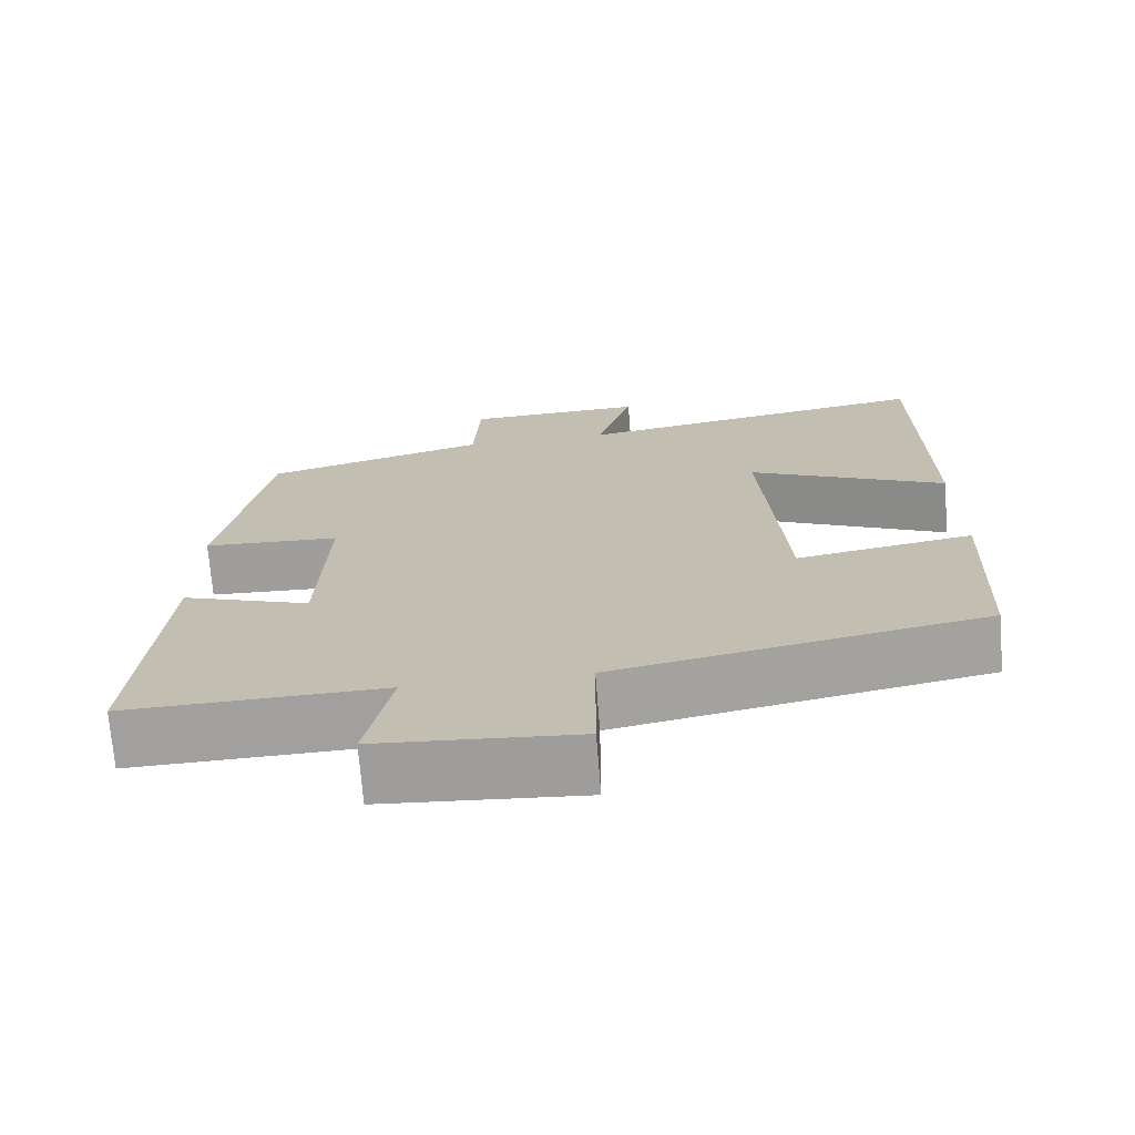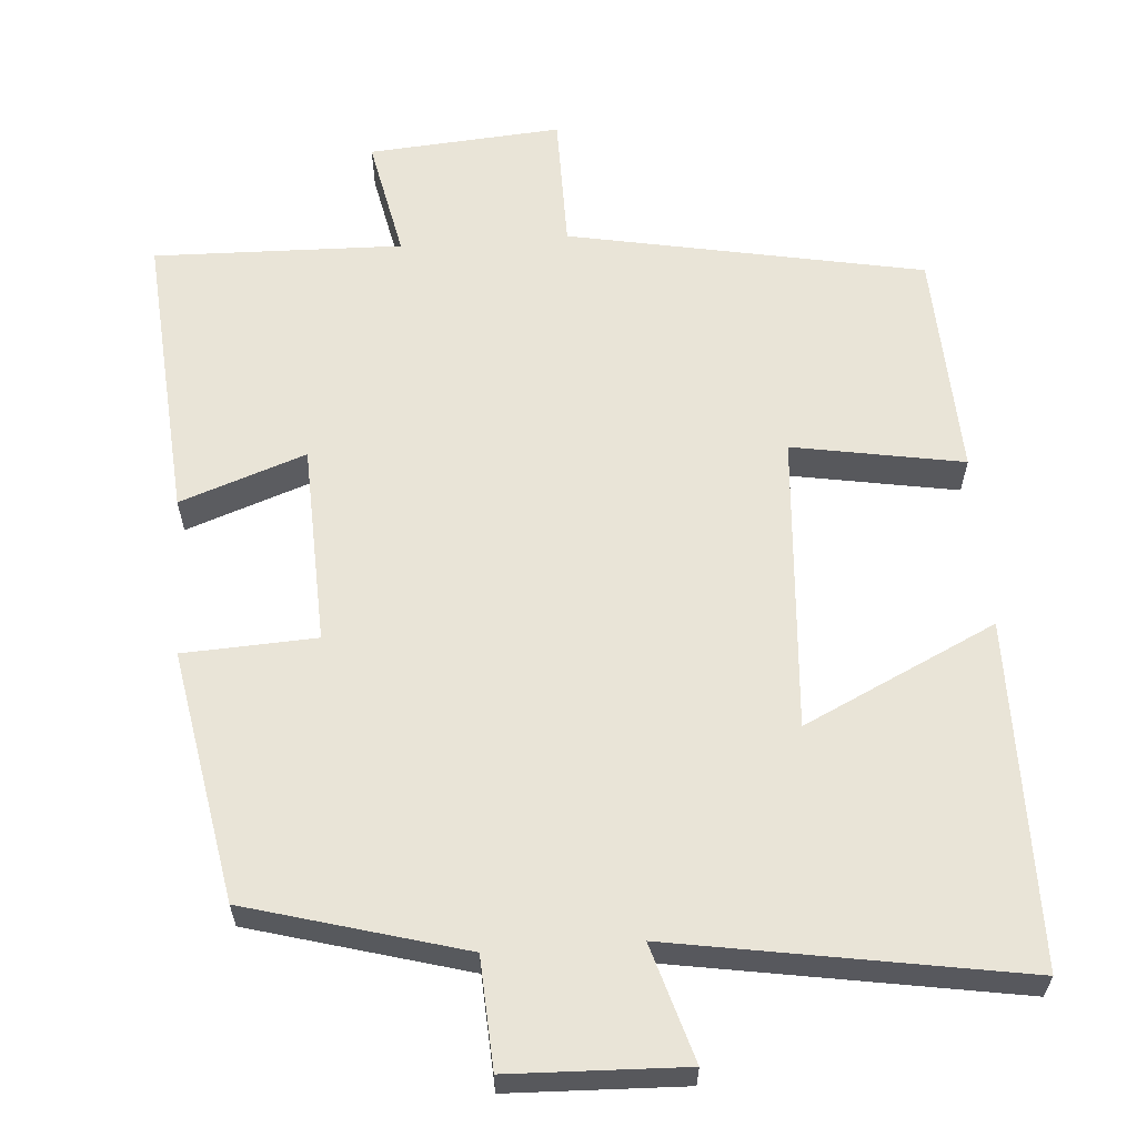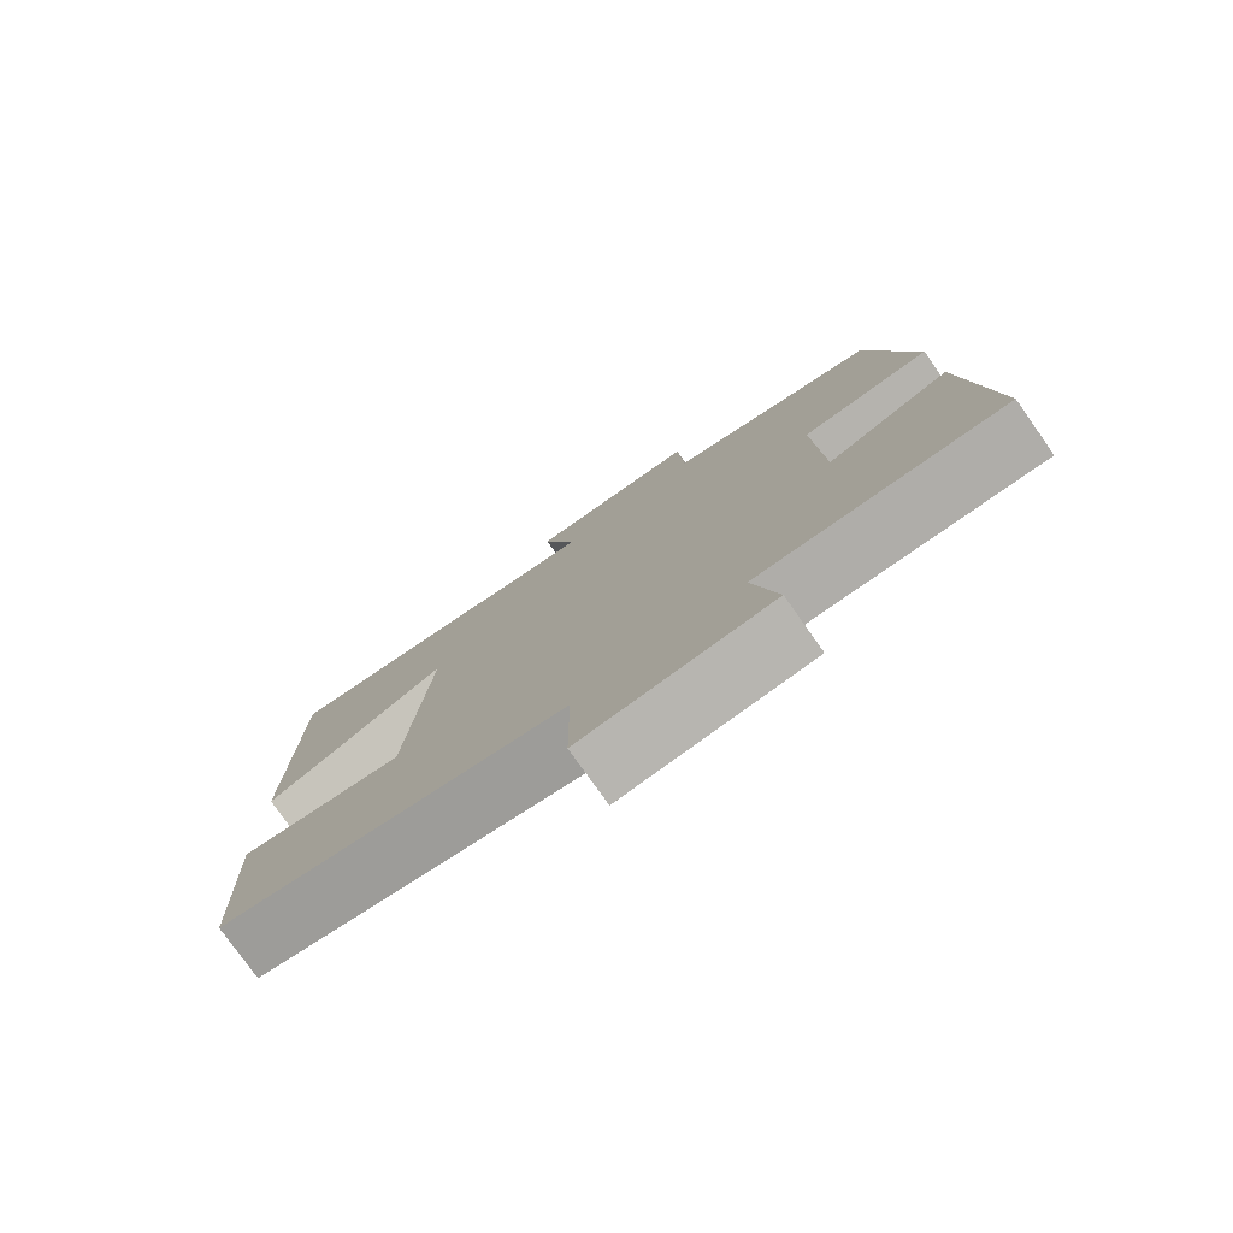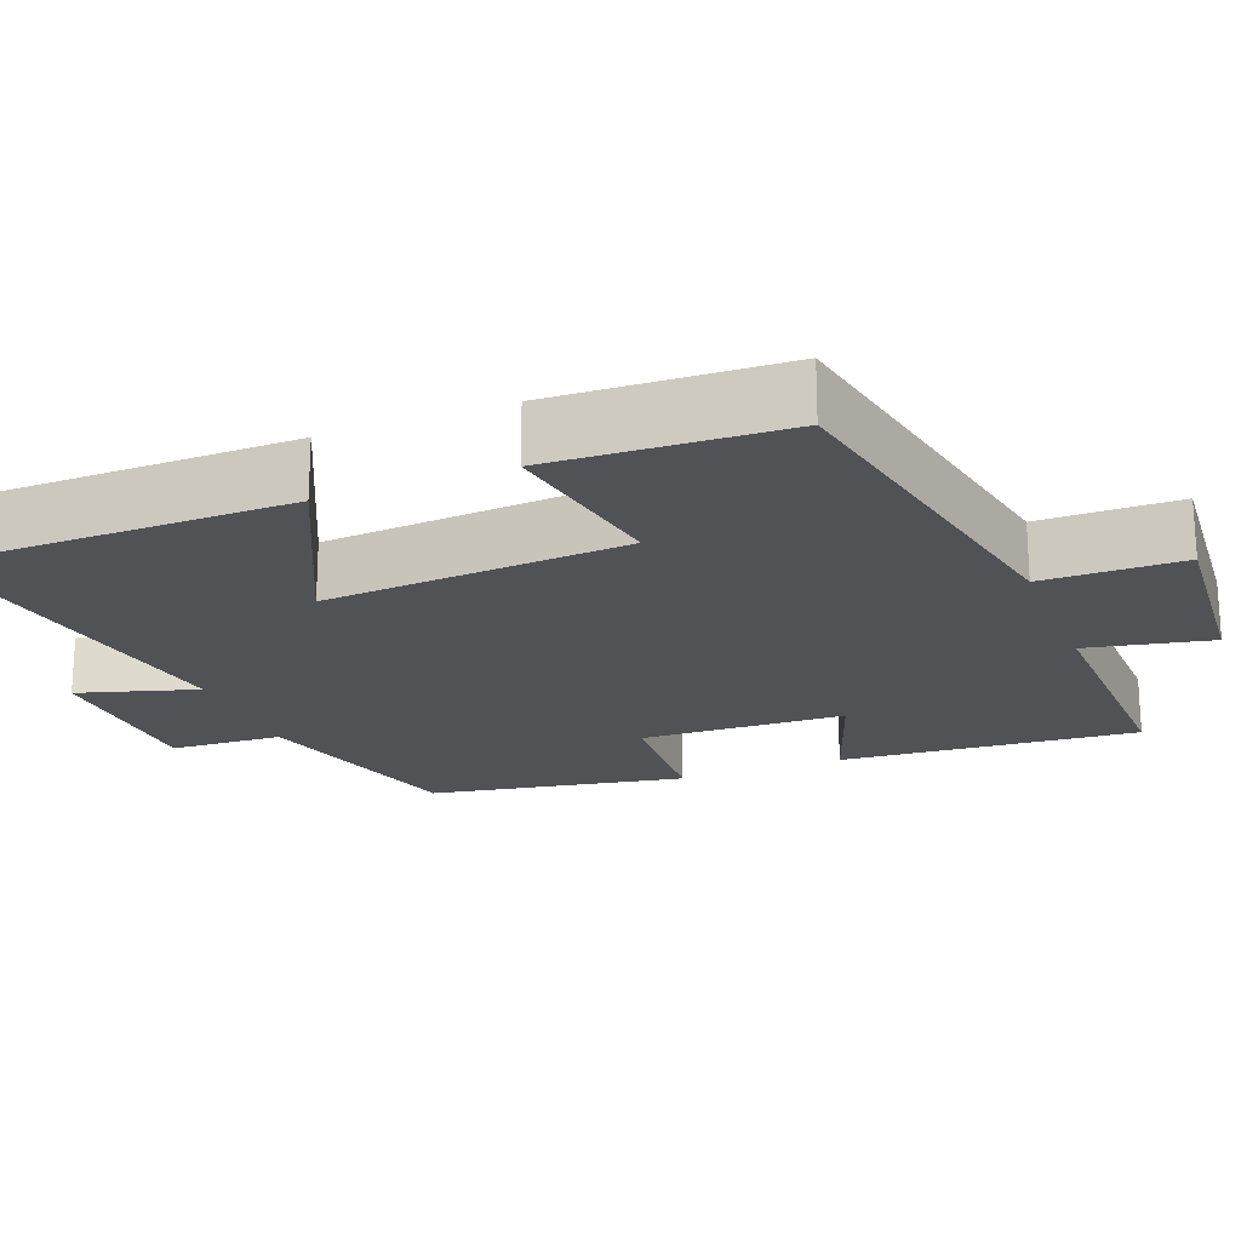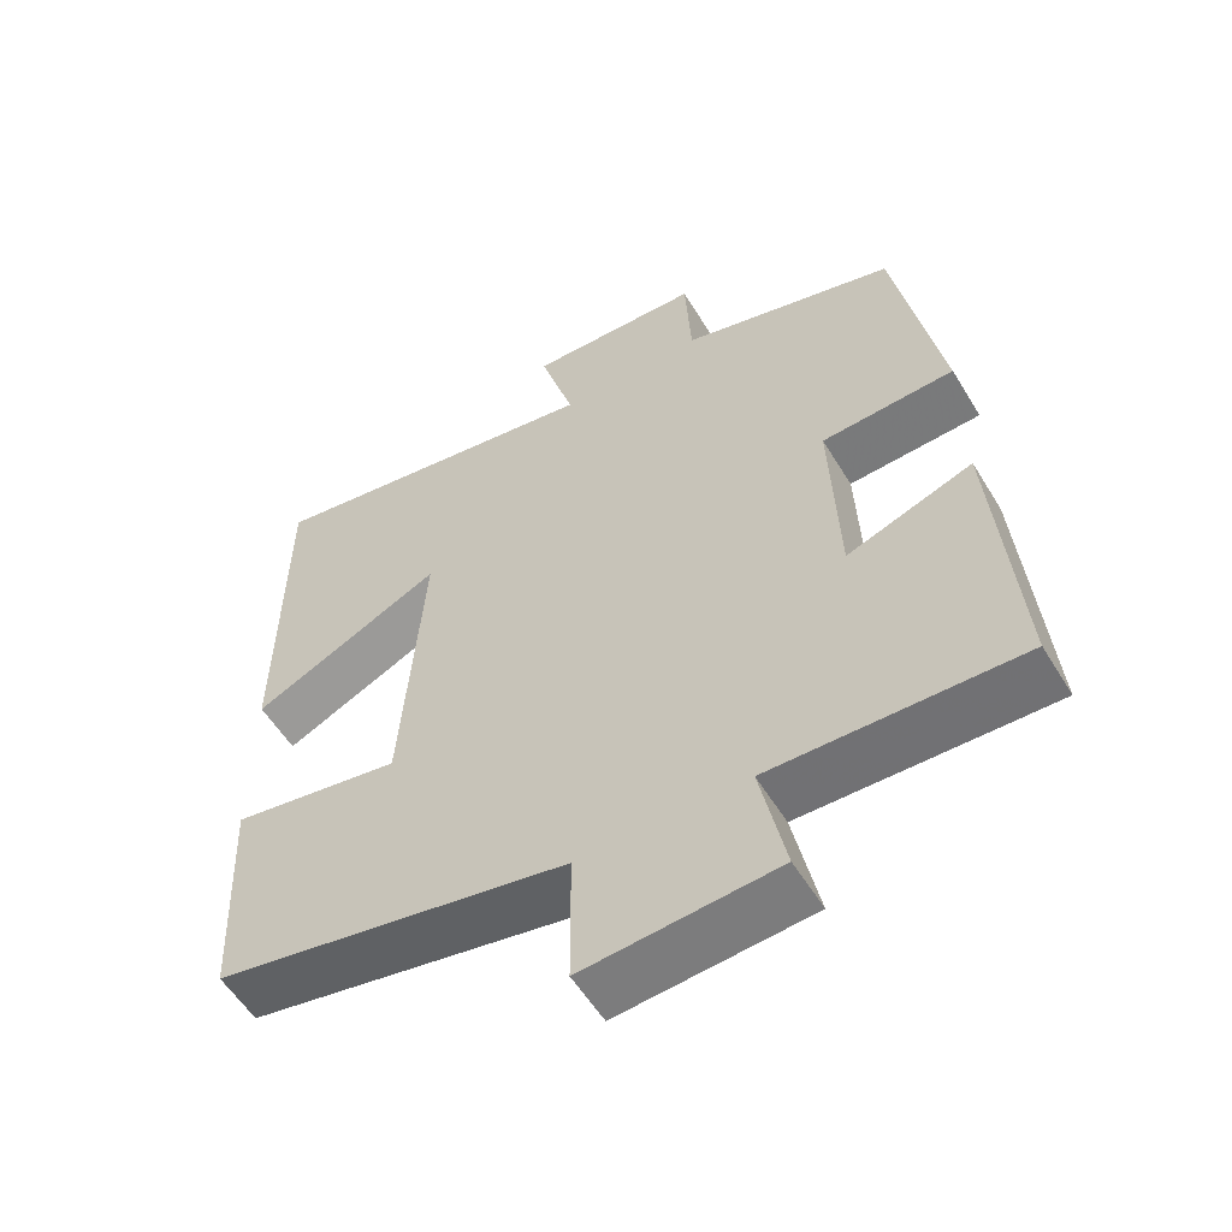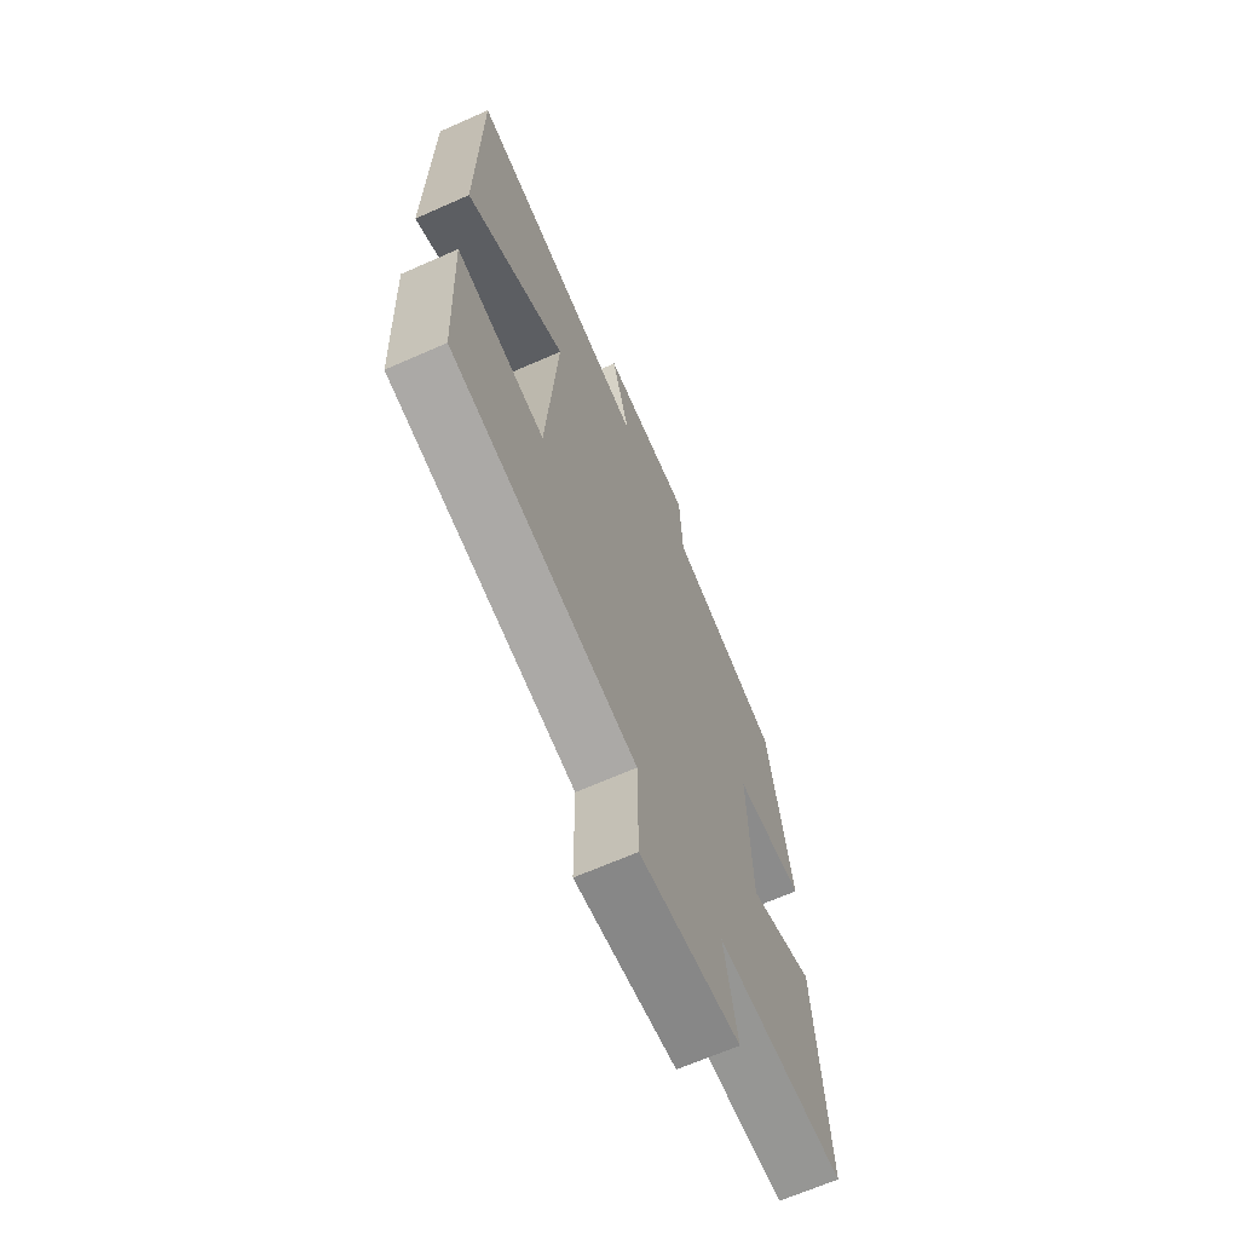
<metadata>
{"format":"obj","ext":"obj","renderer":"f3d","projection":"perspective","resolution":1024,"background":"white","views":[{"elev":-71.6,"azim":4.5,"up":"+Z"},{"elev":61.0,"azim":-4.2,"up":"+Y"},{"elev":-78.2,"azim":-144.7,"up":"+Z"},{"elev":-20.8,"azim":111.4,"up":"+Y"},{"elev":-56.2,"azim":-149.0,"up":"+Z"},{"elev":-66.5,"azim":113.9,"up":"+Z"}]}
</metadata>
<code>
v 0.487 0.07 -0.41
v 0.019 0.07 -0.5
v 0.018 0.07 -0.68
v -0.236 0.07 -0.66
v -0.203 0.07 -0.5
v -0.53 0.07 -0.508
v -0.5 0.07 -0.125
v -0.335 0.07 -0.184
v -0.325 0.07 0.08
v -0.5 0.07 0.089
v -0.44 0.07 0.42
v -0.155 0.07 0.5
v -0.147 0.07 0.645
v 0.083 0.07 0.653
v 0.037 0.07 0.5
v 0.496 0.07 0.576
v 0.5 0.07 0.121
v 0.247 0.07 0.242
v 0.275 0.07 -0.15
v 0.5 0.07 -0.111
v 0.487 0 -0.41
v 0.019 0 -0.5
v 0.018 0 -0.68
v -0.236 0 -0.66
v -0.203 0 -0.5
v -0.53 0 -0.508
v -0.5 0 -0.125
v -0.335 0 -0.184
v -0.325 0 0.08
v -0.5 0 0.089
v -0.44 0 0.42
v -0.155 0 0.5
v -0.147 0 0.645
v 0.083 0 0.653
v 0.037 0 0.5
v 0.496 0 0.576
v 0.5 0 0.121
v 0.247 0 0.242
v 0.275 0 -0.15
v 0.5 0 -0.111
f 19 20 1 2
f 18 19 2
f 15 16 17 18
f 15 18 2
f 12 13 14 15
f 11 12 15
f 10 11 15
f 9 10 15
f 8 9 15 2
f 5 6 7 8
f 5 8 2 3
f 3 4 5
f 22 21 40 39
f 22 39 38
f 38 37 36 35
f 22 38 35
f 35 34 33 32
f 35 32 31
f 35 31 30
f 35 30 29
f 22 35 29 28
f 28 27 26 25
f 23 22 28 25
f 25 24 23
f 1 21 22 2
f 2 22 23 3
f 3 23 24 4
f 4 24 25 5
f 5 25 26 6
f 6 26 27 7
f 7 27 28 8
f 8 28 29 9
f 9 29 30 10
f 10 30 31 11
f 11 31 32 12
f 12 32 33 13
f 13 33 34 14
f 14 34 35 15
f 15 35 36 16
f 16 36 37 17
f 17 37 38 18
f 18 38 39 19
f 19 39 40 20
f 20 40 21 1

</code>
